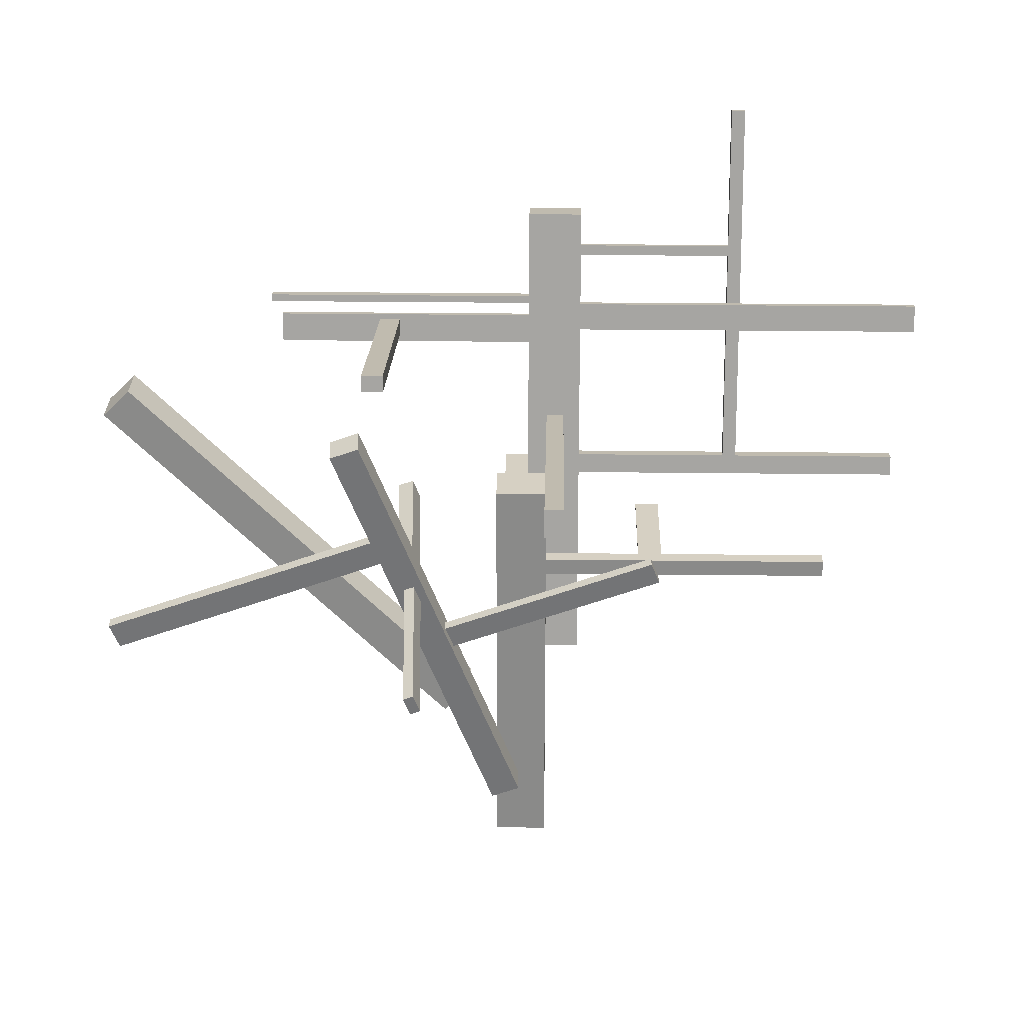
<metadata>
{"format":"obj","ext":"obj","renderer":"f3d","projection":"perspective","resolution":1024,"background":"white","views":[{"elev":26.5,"azim":-88.9,"up":"+Y"}]}
</metadata>
<code>
o Cube
v -0.4143 0 -0.005216
v -0.4143 3.345 -0.005216
v -0.4143 0 -0.4257
v -0.4143 3.345 -0.4257
v 0.00094 0 -0.005216
v 0.00094 3.345 -0.005216
v 0.00094 0 -0.4257
v 0.00094 3.345 -0.4257
f 2 3 1
f 4 7 3
f 8 5 7
f 6 1 5
f 7 1 3
f 4 6 8
f 2 4 3
f 4 8 7
f 8 6 5
f 6 2 1
f 7 5 1
f 4 2 6
o Mball
v 0.6 0.9812 -0.6
v 0.6 0.6 -0.9812
v 1 0.6 -0.9812
v 1 0.9812 -0.6
v 0.6 0.5666 -1
v 1 0.5666 -1
v 0.6 0.2 -1.133
v 1 0.2 -1.133
v 0.6 -0.2 -1.133
v 1 -0.2 -1.133
v 0.6 -0.5666 -1
v 1 -0.5666 -1
v 1.4 -0.4026 -1
v 1.4 -0.2 -1.06
v 1 -0.6 -0.9812
v 1.4 -0.6 -0.8957
v 1 -0.9812 -0.6
v 1.4 -0.8957 -0.6
v 1 -1 -0.5666
v 1.4 -1 -0.4026
v 1 -1.133 -0.2
v 1.4 -1.06 -0.2
v 1 -1.133 0.2
v 1.4 -1.06 0.2
v 1 -1 0.5666
v 1.4 -1 0.4026
v 1 -0.9812 0.6
v 1.4 -0.8957 0.6
v 1.776 -0.6 0.6
v 1.8 -0.6 0.5666
v 1.8 -0.8014 0.2
v 1.53 -1 0.2
v 1.8 -0.5666 0.6
v 1.4 -0.4026 1
v 1.53 -0.2 1
v 1.8 -0.2 0.8014
v 1.4 -0.6 0.8957
v 1.53 0.2 1
v 1.8 0.2 0.8014
v 1.4 0.4026 1
v 1.4 0.6 0.8957
v 1.776 0.6 0.6
v 1.8 0.5666 0.6
v 1.4 0.8957 0.6
v 1.4 1 0.4026
v 1.53 1 0.2
v 1.8 0.8014 0.2
v 1.8 0.6 0.5666
v 1.4 1.06 0.2
v 1.4 1.06 -0.2
v 1.53 1 -0.2
v 1.4 1 -0.4026
v 1.4 0.8957 -0.6
v 1.776 0.6 -0.6
v 1.8 0.6 -0.5666
v 1.8 0.8014 -0.2
v 1.8 0.5666 -0.6
v 1.4 0.4026 -1
v 1.53 0.2 -1
v 1.8 0.2 -0.8014
v 1.4 0.6 -0.8957
v 1.8 -0.2 -0.8014
v 1.53 -0.2 -1
v 1.4 0.2 -1.06
v 1.961 -0.2 -0.6
v 1.961 0.2 -0.6
v 1.8 -0.5666 -0.6
v 1.8 -0.6 -0.5666
v 1.961 -0.6 -0.2
v 2.115 -0.2 -0.2
v 1.8 -0.8014 -0.2
v 1.961 -0.6 0.2
v 2.115 -0.2 0.2
v 2.115 0.2 0.2
v 2.115 0.2 -0.2
v 1.961 0.6 0.2
v 1.961 0.6 -0.2
v 1.961 0.2 0.6
v 1.961 -0.2 0.6
v 1.776 -0.6 -0.6
v 1 1 -0.5666
v 1 1.133 0.2
v 1 1.133 -0.2
v 0.6 1.133 0.2
v 0.6 1.133 -0.2
v 0.6 1 -0.5666
v 1 1 0.5666
v 0.6 1 0.5666
v 0.2 1.133 0.2
v 0.2 1 0.5666
v -0.2 1.133 0.2
v -0.2 1 0.5666
v -0.2 0.9812 0.6
v 0.2 0.9812 0.6
v 0.2 0.6 0.9812
v -0.2 0.6 0.9812
v -0.2 0.5666 1
v 0.2 0.5666 1
v 0.2 0.2 1.133
v -0.2 0.2 1.133
v -0.2 -0.2 1.133
v 0.2 -0.2 1.133
v -0.2 -0.5666 1
v 0.2 -0.5666 1
v 0.2 -0.6 0.9812
v -0.2 -0.6 0.9812
v -0.2 -0.9812 0.6
v 0.2 -0.9812 0.6
v 0.2 -1 0.5666
v -0.2 -1 0.5666
v -0.2 -1.133 0.2
v 0.2 -1.133 0.2
v 0.2 -1.133 -0.2
v -0.2 -1.133 -0.2
v 0.2 -1 -0.5666
v -0.2 -1 -0.5666
v -0.2 -0.9812 -0.6
v 0.2 -0.9812 -0.6
v 0.2 -0.6 -0.9812
v -0.2 -0.6 -0.9812
v -0.2 -0.5666 -1
v 0.2 -0.5666 -1
v 0.2 -0.2 -1.133
v -0.2 -0.2 -1.133
v 0.2 0.2 -1.133
v -0.2 0.2 -1.133
v -0.2 0.5666 -1
v 0.2 0.5666 -1
v 0.2 0.6 -0.9812
v -0.2 0.6 -0.9812
v -0.2 0.9812 -0.6
v 0.2 0.9812 -0.6
v 0.2 1 -0.5666
v -0.2 1 -0.5666
v -0.2 1.133 -0.2
v 0.2 1.133 -0.2
v -0.6 1.133 -0.2
v -0.6 1 -0.5666
v -0.6 1.133 0.2
v -1 1.133 0.2
v -1 1.133 -0.2
v -0.6 1 0.5666
v -1 1 0.5666
v -1 0.9812 0.6
v -0.6 0.9812 0.6
v -0.6 0.6 0.9812
v -1 0.6 0.9812
v -1 0.5666 1
v -0.6 0.5666 1
v -0.6 0.2 1.133
v -1 0.2 1.133
v -1 -0.2 1.133
v -0.6 -0.2 1.133
v -1 -0.5666 1
v -0.6 -0.5666 1
v -0.6 -0.6 0.9812
v -1 -0.6 0.9812
v -1.4 -0.4026 1
v -1.4 -0.6 0.8957
v -1.4 -0.8957 0.6
v -1 -0.9812 0.6
v -1 -1 0.5666
v -1.4 -1 0.4026
v -1.4 -1.06 0.2
v -1 -1.133 0.2
v -1 -1.133 -0.2
v -1.4 -1.06 -0.2
v -0.6 -1.133 0.2
v -0.6 -1.133 -0.2
v -0.6 -1 -0.5666
v -1 -1 -0.5666
v -1 -0.9812 -0.6
v -0.6 -0.9812 -0.6
v -0.6 -0.6 -0.9812
v -1 -0.6 -0.9812
v -1 -0.5666 -1
v -0.6 -0.5666 -1
v -0.6 -0.2 -1.133
v -1 -0.2 -1.133
v -0.6 0.2 -1.133
v -1 0.2 -1.133
v -1.4 -0.2 -1.06
v -1.4 0.2 -1.06
v -1.4 0.4026 -1
v -1 0.5666 -1
v -1 0.6 -0.9812
v -1.4 0.6 -0.8957
v -1.4 0.8957 -0.6
v -1 0.9812 -0.6
v -1 1 -0.5666
v -1.4 1 -0.4026
v -1.4 1.06 -0.2
v -1.53 1 -0.2
v -1.4 1.06 0.2
v -1.53 1 0.2
v -1.8 0.8014 0.2
v -1.8 0.8014 -0.2
v -1.4 1 0.4026
v -1.4 0.8957 0.6
v -1.776 0.6 0.6
v -1.8 0.6 0.5666
v -1.8 0.5666 0.6
v -1.4 0.6 0.8957
v -1.4 0.4026 1
v -1.53 0.2 1
v -1.8 0.2 0.8014
v -1.8 -0.2 0.8014
v -1.53 -0.2 1
v -1.4 -0.2 1.06
v -1.4 0.2 1.06
v -1.961 -0.2 0.6
v -1.961 0.2 0.6
v -1.8 -0.5666 0.6
v -1.8 -0.6 0.5666
v -1.961 -0.6 0.2
v -2.115 -0.2 0.2
v -1.8 -0.8014 0.2
v -1.8 -0.8014 -0.2
v -1.961 -0.6 -0.2
v -1.8 -0.6 -0.5666
v -1.8 -0.5666 -0.6
v -1.961 -0.2 -0.6
v -2.115 -0.2 -0.2
v -1.961 0.2 -0.6
v -2.115 0.2 -0.2
v -1.8 -0.2 -0.8014
v -1.8 0.2 -0.8014
v -1.8 0.5666 -0.6
v -1.53 -0.2 -1
v -1.53 0.2 -1
v -1.776 -0.6 -0.6
v -1.4 -0.6 -0.8957
v -1.4 -0.4026 -1
v -1.4 -0.8957 -0.6
v -2.115 0.2 0.2
v -1.961 0.6 -0.2
v -1.961 0.6 0.2
v -1.53 -1 -0.2
v -1.4 -1 -0.4026
v -1.53 -1 0.2
v -1.776 -0.6 0.6
v -1.8 0.6 -0.5666
v -0.6 0.9812 -0.6
v -1.776 0.6 -0.6
v -0.6 0.6 -0.9812
v -0.6 0.5666 -1
v -0.6 -1 0.5666
v -0.6 -0.9812 0.6
v 0.6 -0.9812 -0.6
v 0.6 -0.6 -0.9812
v 0.6 -1 -0.5666
v 0.6 -1.133 0.2
v 0.6 -1.133 -0.2
v 0.6 -1 0.5666
v 0.6 -0.9812 0.6
v 0.6 -0.5666 1
v 0.6 -0.6 0.9812
v 1 -0.5666 1
v 1 -0.6 0.9812
v 0.6 -0.2 1.133
v 1 -0.2 1.133
v 0.6 0.2 1.133
v 1 0.2 1.133
v 0.6 0.5666 1
v 1 0.5666 1
v 0.6 0.6 0.9812
v 1 0.6 0.9812
v 0.6 0.9812 0.6
v 1 0.9812 0.6
v 1.4 0.2 1.06
v 1.4 -0.2 1.06
v 1.53 -1 -0.2
f 11 9 12
f 11 13 10
f 16 13 14
f 16 17 15
f 18 19 17
f 18 21 20
f 24 20 21
f 24 25 23
f 26 27 25
f 28 29 27
f 30 31 29
f 34 31 32
f 33 36 35
f 38 36 39
f 34 39 36
f 37 38 41
f 44 42 41
f 45 41 42
f 46 44 47
f 51 49 48
f 47 48 46
f 49 50 52
f 55 53 52
f 56 52 50
f 53 54 57
f 59 57 54
f 59 60 58
f 63 61 64
f 60 64 61
f 62 63 65
f 68 66 65
f 69 65 66
f 67 70 71
f 67 22 72
f 74 70 68
f 70 73 75
f 77 75 78
f 73 78 75
f 76 77 79
f 77 39 79
f 78 80 77
f 83 81 78
f 85 82 83
f 85 55 84
f 84 51 82
f 86 82 51
f 82 87 81
f 76 88 75
f 74 78 73
f 67 72 66
f 74 68 65
f 62 69 61
f 85 63 64
f 89 61 12
f 58 90 57
f 91 92 90
f 89 93 91
f 95 92 96
f 96 97 98
f 98 99 100
f 102 100 101
f 103 101 104
f 103 105 106
f 107 105 108
f 107 109 110
f 110 111 112
f 113 111 114
f 113 115 116
f 117 115 118
f 117 119 120
f 121 119 122
f 123 122 124
f 126 124 125
f 127 125 128
f 127 129 130
f 131 129 132
f 133 132 134
f 133 135 136
f 137 135 138
f 137 139 140
f 141 139 142
f 141 143 144
f 142 145 143
f 143 147 99
f 145 148 147
f 150 148 151
f 150 152 153
f 154 152 155
f 154 156 157
f 158 156 159
f 158 160 161
f 161 162 163
f 164 162 165
f 167 162 166
f 165 168 169
f 170 168 171
f 173 171 172
f 174 172 175
f 177 173 174
f 178 174 179
f 178 180 181
f 182 180 183
f 182 184 185
f 186 184 187
f 188 187 189
f 189 190 191
f 189 192 193
f 195 193 192
f 194 196 197
f 198 196 199
f 149 199 200
f 199 201 200
f 201 202 200
f 201 204 203
f 206 204 207
f 209 207 204
f 208 209 210
f 211 210 212
f 214 212 210
f 213 215 216
f 213 217 218
f 217 216 166
f 220 215 214
f 215 219 221
f 223 221 224
f 219 224 221
f 222 223 225
f 227 225 223
f 227 228 226
f 227 230 229
f 228 227 229
f 232 231 233
f 232 234 230
f 235 232 236
f 238 234 235
f 240 229 241
f 234 241 229
f 239 240 242
f 237 190 241
f 233 224 243
f 244 243 245
f 230 234 229
f 239 228 229
f 247 226 242
f 228 242 226
f 246 247 175
f 246 225 226
f 231 223 224
f 222 249 221
f 243 219 220
f 213 218 212
f 220 214 210
f 245 220 210
f 209 245 210
f 208 211 207
f 245 209 204
f 244 204 205
f 250 244 205
f 203 206 202
f 146 197 198
f 196 250 205
f 199 205 201
f 250 252 236
f 253 197 251
f 195 252 196
f 253 193 194
f 192 235 236
f 195 236 252
f 191 238 192
f 238 190 237
f 187 241 190
f 184 240 241
f 183 242 240
f 179 242 180
f 246 172 248
f 255 173 176
f 171 248 172
f 255 169 170
f 168 222 225
f 171 225 248
f 167 249 168
f 166 215 221
f 167 221 249
f 160 166 162
f 159 217 160
f 156 211 212
f 155 207 211
f 151 207 152
f 206 148 202
f 149 202 148
f 94 140 141
f 142 251 146
f 138 254 253
f 134 254 135
f 134 186 188
f 132 185 186
f 258 126 127
f 128 181 182
f 259 126 257
f 124 181 125
f 124 177 178
f 261 120 121
f 122 176 177
f 262 120 260
f 118 176 119
f 262 116 117
f 118 256 255
f 114 256 115
f 265 112 113
f 267 264 265
f 267 263 35
f 269 264 266
f 271 268 269
f 271 272 270
f 275 272 273
f 275 276 274
f 271 48 273
f 278 269 279
f 42 269 266
f 114 163 164
f 268 112 264
f 109 163 111
f 270 110 268
f 108 161 109
f 108 157 158
f 274 106 272
f 105 154 157
f 274 102 103
f 104 153 154
f 144 99 97
f 100 147 150
f 93 97 92
f 53 90 95
f 59 55 64
f 56 84 55
f 52 95 277
f 49 277 275
f 56 50 51
f 47 86 51
f 49 273 48
f 46 279 43
f 86 44 87
f 43 279 42
f 87 44 41
f 45 266 267
f 80 87 41
f 38 80 41
f 280 39 40
f 37 45 36
f 80 38 39
f 33 263 262
f 40 34 32
f 33 260 31
f 280 32 30
f 29 260 261
f 27 261 259
f 79 28 26
f 76 26 88
f 27 257 25
f 24 88 26
f 23 257 258
f 75 24 21
f 70 21 71
f 22 71 21
f 17 130 131
f 72 18 16
f 15 131 133
f 69 14 11
f 10 136 137
f 89 9 94
f 61 11 12
f 66 16 14
f 23 19 20
f 60 91 58
f 85 74 65
f 63 85 65
f 28 280 30
f 95 276 277
f 278 46 48
f 36 267 35
f 10 140 9
f 15 136 13
f 258 130 19
f 94 144 93
f 259 121 123
f 96 102 276
f 270 106 107
f 265 116 263
f 138 251 139
f 188 193 254
f 129 182 185
f 146 149 145
f 244 236 233
f 232 233 236
f 247 174 175
f 100 153 101
f 159 212 218
f 164 169 256
f 11 10 9
f 11 14 13
f 16 15 13
f 16 18 17
f 18 20 19
f 18 22 21
f 24 23 20
f 24 26 25
f 26 28 27
f 28 30 29
f 30 32 31
f 34 33 31
f 33 34 36
f 38 37 36
f 34 40 39
f 44 43 42
f 45 37 41
f 46 43 44
f 51 50 49
f 47 51 48
f 55 54 53
f 56 55 52
f 59 58 57
f 63 62 61
f 60 59 64
f 68 67 66
f 69 62 65
f 67 68 70
f 67 71 22
f 74 73 70
f 77 76 75
f 77 80 39
f 78 81 80
f 83 82 81
f 85 84 82
f 85 64 55
f 84 56 51
f 82 86 87
f 74 83 78
f 89 60 61
f 58 91 90
f 91 93 92
f 89 94 93
f 95 90 92
f 96 92 97
f 98 97 99
f 102 98 100
f 103 102 101
f 103 104 105
f 107 106 105
f 107 108 109
f 110 109 111
f 113 112 111
f 113 114 115
f 117 116 115
f 117 118 119
f 121 120 119
f 123 121 122
f 126 123 124
f 127 126 125
f 127 128 129
f 131 130 129
f 133 131 132
f 133 134 135
f 137 136 135
f 137 138 139
f 141 140 139
f 141 142 143
f 142 146 145
f 143 145 147
f 145 149 148
f 150 147 148
f 150 151 152
f 154 153 152
f 154 155 156
f 158 157 156
f 158 159 160
f 161 160 162
f 164 163 162
f 167 165 162
f 165 167 168
f 170 169 168
f 173 170 171
f 174 173 172
f 177 176 173
f 178 177 174
f 178 179 180
f 182 181 180
f 182 183 184
f 186 185 184
f 188 186 187
f 189 187 190
f 189 191 192
f 195 194 193
f 194 195 196
f 198 197 196
f 149 198 199
f 201 203 202
f 201 205 204
f 206 203 204
f 209 208 207
f 211 208 210
f 214 213 212
f 213 214 215
f 213 216 217
f 220 219 215
f 223 222 221
f 227 226 225
f 227 231 230
f 232 230 231
f 232 235 234
f 238 237 234
f 240 239 229
f 234 237 241
f 233 231 224
f 244 233 243
f 247 246 226
f 228 239 242
f 246 248 225
f 231 227 223
f 243 224 219
f 245 243 220
f 244 245 204
f 146 251 197
f 196 252 250
f 199 196 205
f 253 194 197
f 253 254 193
f 192 238 235
f 195 192 236
f 238 191 190
f 187 184 241
f 184 183 240
f 183 180 242
f 179 247 242
f 246 175 172
f 255 170 173
f 255 256 169
f 168 249 222
f 171 168 225
f 166 216 215
f 167 166 221
f 160 217 166
f 159 218 217
f 156 155 211
f 155 152 207
f 151 206 207
f 206 151 148
f 149 200 202
f 94 9 140
f 142 139 251
f 138 135 254
f 134 188 254
f 134 132 186
f 132 129 185
f 258 257 126
f 128 125 181
f 259 123 126
f 124 178 181
f 124 122 177
f 261 260 120
f 122 119 176
f 262 117 120
f 118 255 176
f 262 263 116
f 118 115 256
f 114 164 256
f 265 264 112
f 267 266 264
f 267 265 263
f 269 268 264
f 271 270 268
f 271 273 272
f 275 274 272
f 275 277 276
f 271 278 48
f 278 271 269
f 42 279 269
f 114 111 163
f 268 110 112
f 109 161 163
f 270 107 110
f 108 158 161
f 108 105 157
f 274 103 106
f 105 104 154
f 274 276 102
f 104 101 153
f 144 143 99
f 100 99 147
f 93 144 97
f 53 57 90
f 59 54 55
f 52 53 95
f 49 52 277
f 49 275 273
f 46 278 279
f 86 47 44
f 45 42 266
f 80 81 87
f 280 79 39
f 33 35 263
f 33 262 260
f 280 40 32
f 29 31 260
f 27 29 261
f 79 280 28
f 76 79 26
f 27 259 257
f 23 25 257
f 75 88 24
f 70 75 21
f 17 19 130
f 72 22 18
f 15 17 131
f 69 66 14
f 10 13 136
f 89 12 9
f 61 69 11
f 66 72 16
f 23 258 19
f 60 89 91
f 85 83 74
f 95 96 276
f 36 45 267
f 10 137 140
f 15 133 136
f 258 127 130
f 94 141 144
f 259 261 121
f 96 98 102
f 270 272 106
f 265 113 116
f 138 253 251
f 188 189 193
f 129 128 182
f 146 198 149
f 244 250 236
f 247 179 174
f 100 150 153
f 159 156 212
f 164 165 169
o Cube.001
v 0.8919 1.153 0.2808
v 1.615 5.105 0.2808
v 0.8919 1.153 -0.1784
v 1.615 5.105 -0.1784
v 1.227 1.092 0.2808
v 1.95 5.043 0.2808
v 1.227 1.092 -0.1784
v 1.95 5.043 -0.1784
f 282 283 281
f 284 287 283
f 288 285 287
f 286 281 285
f 287 281 283
f 284 286 288
f 282 284 283
f 284 288 287
f 288 286 285
f 286 282 281
f 287 285 281
f 284 282 286
o Cube.002
v 0.552 0.653 -0.9282
v 0.552 3.606 -3.882
v 0.9119 0.653 -0.9282
v 0.9119 3.606 -3.882
v 0.552 0.8817 -0.6996
v 0.552 3.835 -3.653
v 0.9119 0.8817 -0.6996
v 0.9119 3.835 -3.653
f 290 291 289
f 292 295 291
f 296 293 295
f 294 289 293
f 295 289 291
f 292 294 296
f 290 292 291
f 292 296 295
f 296 294 293
f 294 290 289
f 295 293 289
f 292 290 294
o Cube.003
v -1.415 1.064 -0.22
v -1.921 4.453 -1.452
v -1.415 0.9842 -0.4399
v -1.921 4.373 -1.672
v -1.18 1.095 -0.2312
v -1.685 4.484 -1.463
v -1.18 1.015 -0.4512
v -1.685 4.404 -1.683
f 298 299 297
f 300 303 299
f 304 301 303
f 302 297 301
f 303 297 299
f 300 302 304
f 298 300 299
f 300 304 303
f 304 302 301
f 302 298 297
f 303 301 297
f 300 298 302
o Cube.004
v -1.642 3.327 -1.292
v -1.642 2.537 -3.464
v -1.548 3.339 -1.296
v -1.548 2.549 -3.468
v -1.672 3.527 -1.364
v -1.672 2.737 -3.536
v -1.578 3.539 -1.369
v -1.578 2.749 -3.541
f 306 307 305
f 308 311 307
f 312 309 311
f 310 305 309
f 311 305 307
f 308 310 312
f 306 308 307
f 308 312 311
f 312 310 309
f 310 306 305
f 311 309 305
f 308 306 310
o Cube.005
v -1.71 2.988 -1.078
v -3.108 2.804 -1.011
v -1.73 3.127 -1.128
v -3.129 2.943 -1.061
v -1.71 3.015 -1.002
v -3.108 2.831 -0.935
v -1.73 3.155 -1.053
v -3.129 2.971 -0.9857
f 314 315 313
f 316 319 315
f 320 317 319
f 318 313 317
f 319 313 315
f 316 318 320
f 314 316 315
f 316 320 319
f 320 318 317
f 318 314 313
f 319 317 313
f 316 314 318
o Cube.006
v -1.466 2.527 -0.7518
v -1.466 3.13 0.9085
v -1.549 2.516 -0.7478
v -1.549 3.12 0.9125
v -1.492 2.702 -0.8155
v -1.492 3.306 0.8448
v -1.575 2.691 -0.8115
v -1.575 3.295 0.8488
f 322 323 321
f 324 327 323
f 328 325 327
f 326 321 325
f 327 321 323
f 324 326 328
f 322 324 323
f 324 328 327
f 328 326 325
f 326 322 321
f 327 325 321
f 324 322 326
o Cube.007
v -1.476 3.057 -1.021
v -0.2137 3.224 -1.082
v -1.499 3.21 -1.077
v -0.2364 3.376 -1.137
v -1.476 3.015 -1.139
v -0.2137 3.181 -1.199
v -1.499 3.167 -1.194
v -0.2364 3.333 -1.255
f 330 331 329
f 332 335 331
f 336 333 335
f 334 329 333
f 335 329 331
f 332 334 336
f 330 332 331
f 332 336 335
f 336 334 333
f 334 330 329
f 335 333 329
f 332 330 334
o Cube.008
v 0.000941 2.668 -0.1745
v 1.389 2.668 -0.1745
v 0.000941 2.867 -0.1745
v 1.389 2.867 -0.1745
v 0.000941 2.668 -0.3796
v 1.389 2.668 -0.3796
v 0.000941 2.867 -0.3796
v 1.389 2.867 -0.3796
f 338 339 337
f 340 343 339
f 344 341 343
f 342 337 341
f 343 337 339
f 340 342 344
f 338 340 339
f 340 344 343
f 344 342 341
f 342 338 337
f 343 341 337
f 340 338 342
o Cube.009
v 1.244 3.079 -0.01267
v -1.787 3.633 -0.01267
v 1.286 3.309 -0.01267
v -1.745 3.863 -0.01267
v 1.244 3.079 0.1389
v -1.787 3.633 0.1389
v 1.286 3.309 0.1389
v -1.745 3.863 0.1389
f 346 347 345
f 348 351 347
f 352 349 351
f 350 345 349
f 351 345 347
f 348 350 352
f 346 348 347
f 348 352 351
f 352 350 349
f 350 346 345
f 351 349 345
f 348 346 350
o Cube.010
v -0.11 2.496 -0.005216
v -0.11 2.496 2.376
v -0.2344 2.496 -0.005216
v -0.2344 2.496 2.376
v -0.11 2.632 -0.005216
v -0.11 2.632 2.376
v -0.2344 2.632 -0.005216
v -0.2344 2.632 2.376
f 354 355 353
f 356 359 355
f 360 357 359
f 358 353 357
f 359 353 355
f 356 358 360
f 354 356 355
f 356 360 359
f 360 358 357
f 358 354 353
f 359 357 353
f 356 354 358
o Cube.011
v -0.11 2.548 0.7977
v 1.03 2.548 0.7977
v -0.11 2.532 0.7977
v 1.03 2.532 0.7977
v -0.11 2.548 0.9996
v 1.03 2.548 0.9996
v -0.11 2.532 0.9996
v 1.03 2.532 0.9996
f 362 363 361
f 364 367 363
f 368 365 367
f 366 361 365
f 367 361 363
f 364 366 368
f 362 364 363
f 364 368 367
f 368 366 365
f 366 362 361
f 367 365 361
f 364 362 366
o Cube.012
v 1.449 2.305 0.08523
v 3.637 1.904 0.08523
v 1.519 2.69 0.08523
v 3.707 2.29 0.08523
v 1.449 2.305 -0.05103
v 3.637 1.904 -0.05103
v 1.519 2.69 -0.05103
v 3.707 2.29 -0.05103
f 370 371 369
f 372 375 371
f 376 373 375
f 374 369 373
f 375 369 371
f 372 374 376
f 370 372 371
f 372 376 375
f 376 374 373
f 374 370 369
f 375 373 369
f 372 370 374
o Cube.013
v 2.299 2.446 0.08523
v 2.299 2.446 3.261
v 2.437 2.421 0.08523
v 2.437 2.421 3.261
v 2.268 2.273 0.08523
v 2.268 2.273 3.261
v 2.405 2.248 0.08523
v 2.405 2.248 3.261
f 378 379 377
f 380 383 379
f 384 381 383
f 382 377 381
f 383 377 379
f 380 382 384
f 378 380 379
f 380 384 383
f 384 382 381
f 382 378 377
f 383 381 377
f 380 378 382
o Cube.014
v 2.399 2.428 1.663
v 2.986 5.637 1.663
v 2.399 2.428 1.784
v 2.986 5.637 1.784
v 2.318 2.443 1.663
v 2.906 5.652 1.663
v 2.318 2.443 1.784
v 2.906 5.652 1.784
f 386 387 385
f 388 391 387
f 392 389 391
f 390 385 389
f 391 385 387
f 388 390 392
f 386 388 387
f 388 392 391
f 392 390 389
f 390 386 385
f 391 389 385
f 388 386 390
o Cube.015
v 2.637 4.34 1.663
v 2.637 4.34 -0.1145
v 2.703 4.328 1.663
v 2.703 4.328 -0.1145
v 2.653 4.429 1.663
v 2.653 4.429 -0.1145
v 2.719 4.417 1.663
v 2.719 4.417 -0.1145
f 394 395 393
f 396 399 395
f 400 397 399
f 398 393 397
f 399 393 395
f 396 398 400
f 394 396 395
f 396 400 399
f 400 398 397
f 398 394 393
f 399 397 393
f 396 394 398
o Cube.016
v 1.761 4.009 0.09888
v 3.306 3.726 0.09888
v 1.789 4.163 0.09888
v 3.334 3.88 0.09888
v 1.761 4.009 -0.01589
v 3.306 3.726 -0.01589
v 1.789 4.163 -0.01589
v 3.334 3.88 -0.01589
f 402 403 401
f 404 407 403
f 408 405 407
f 406 401 405
f 407 401 403
f 404 406 408
f 402 404 403
f 404 408 407
f 408 406 405
f 406 402 401
f 407 405 401
f 404 402 406
o Cube.017
v 2.292 3.994 -0.01589
v 2.292 3.994 -2.576
v 2.416 3.972 -0.01589
v 2.416 3.972 -2.576
v 2.304 4.056 -0.01589
v 2.304 4.056 -2.576
v 2.428 4.034 -0.01589
v 2.428 4.034 -2.576
f 410 411 409
f 412 415 411
f 416 413 415
f 414 409 413
f 415 409 411
f 412 414 416
f 410 412 411
f 412 416 415
f 416 414 413
f 414 410 409
f 415 413 409
f 412 410 414
o Cube.018
v 1.512 3.929 -0.1784
v 1.512 3.929 -2.391
v 1.582 3.916 -0.1784
v 1.582 3.916 -2.391
v 1.556 4.169 -0.1784
v 1.556 4.169 -2.391
v 1.626 4.157 -0.1784
v 1.626 4.157 -2.391
f 418 419 417
f 420 423 419
f 424 421 423
f 422 417 421
f 423 417 419
f 420 422 424
f 418 420 419
f 420 424 423
f 424 422 421
f 422 418 417
f 423 421 417
f 420 418 422
o Cube.019
v 1.548 4.125 -1.339
v -0.6784 4.533 -1.339
v 1.523 3.991 -1.339
v -0.703 4.398 -1.339
v 1.548 4.125 -1.516
v -0.6784 4.533 -1.516
v 1.523 3.991 -1.516
v -0.703 4.398 -1.516
f 426 427 425
f 428 431 427
f 432 429 431
f 430 425 429
f 431 425 427
f 428 430 432
f 426 428 427
f 428 432 431
f 432 430 429
f 430 426 425
f 431 429 425
f 428 426 430
o Cube.020
v 1.591 4.039 0.2808
v 1.591 4.039 3.268
v 1.51 4.054 0.2808
v 1.51 4.054 3.268
v 1.633 4.266 0.2808
v 1.633 4.266 3.268
v 1.551 4.281 0.2808
v 1.551 4.281 3.268
f 434 435 433
f 436 439 435
f 440 437 439
f 438 433 437
f 439 433 435
f 436 438 440
f 434 436 435
f 436 440 439
f 440 438 437
f 438 434 433
f 439 437 433
f 436 434 438

</code>
